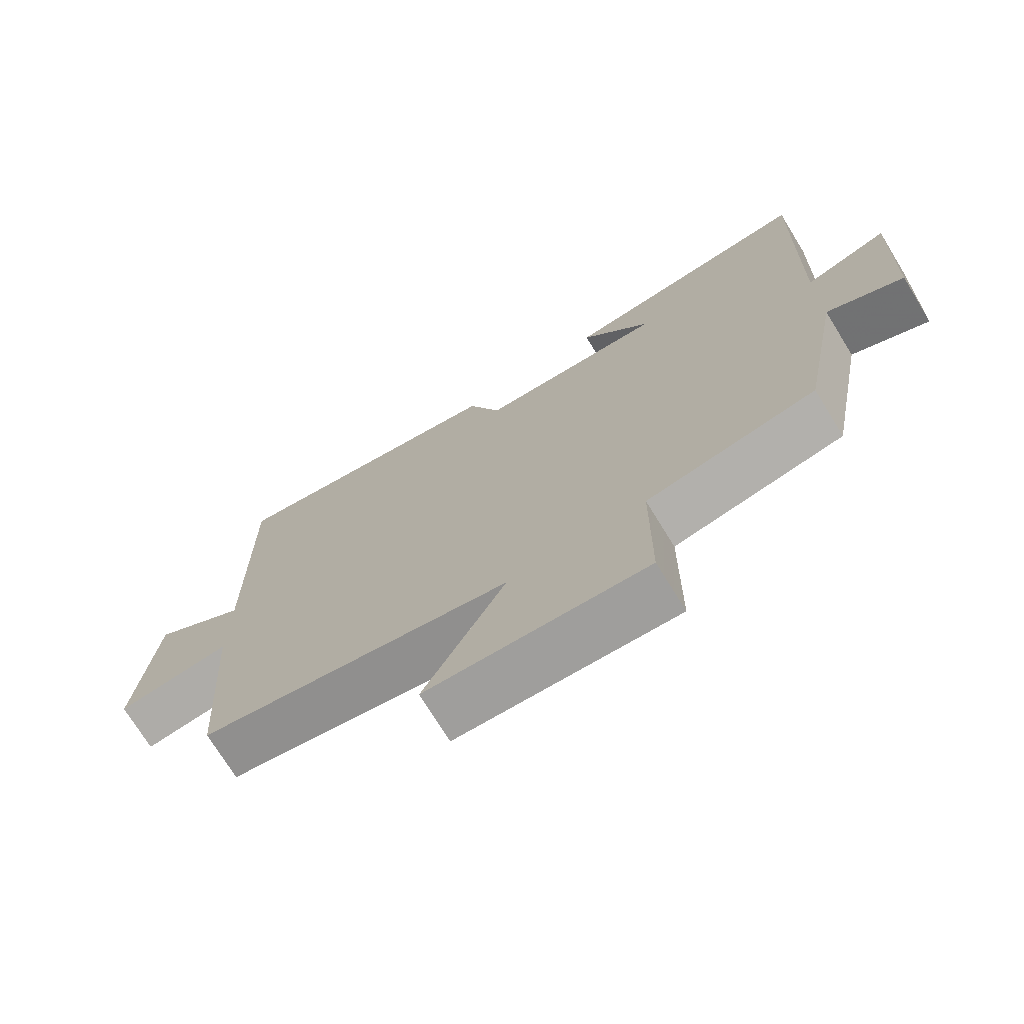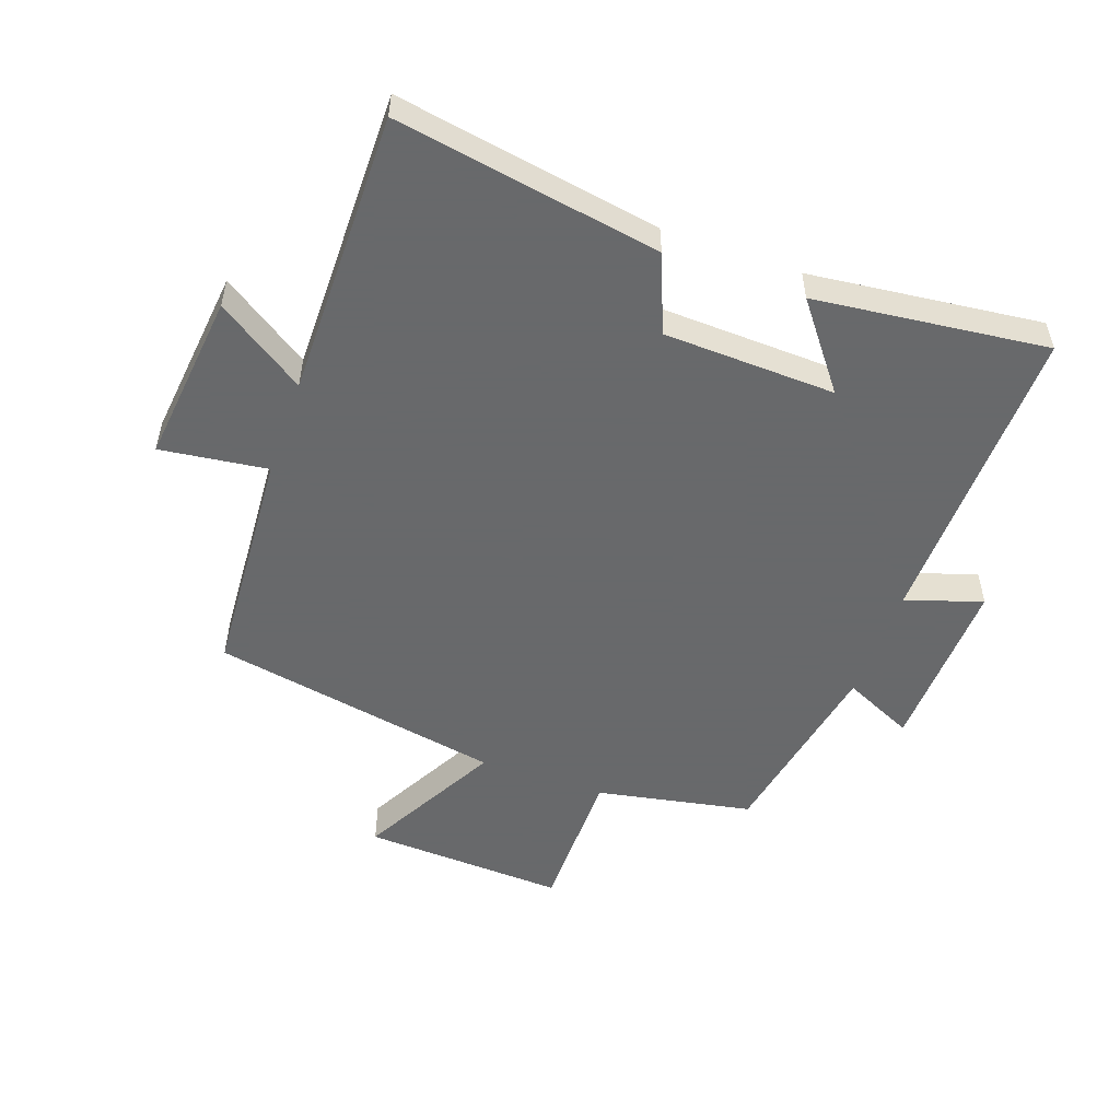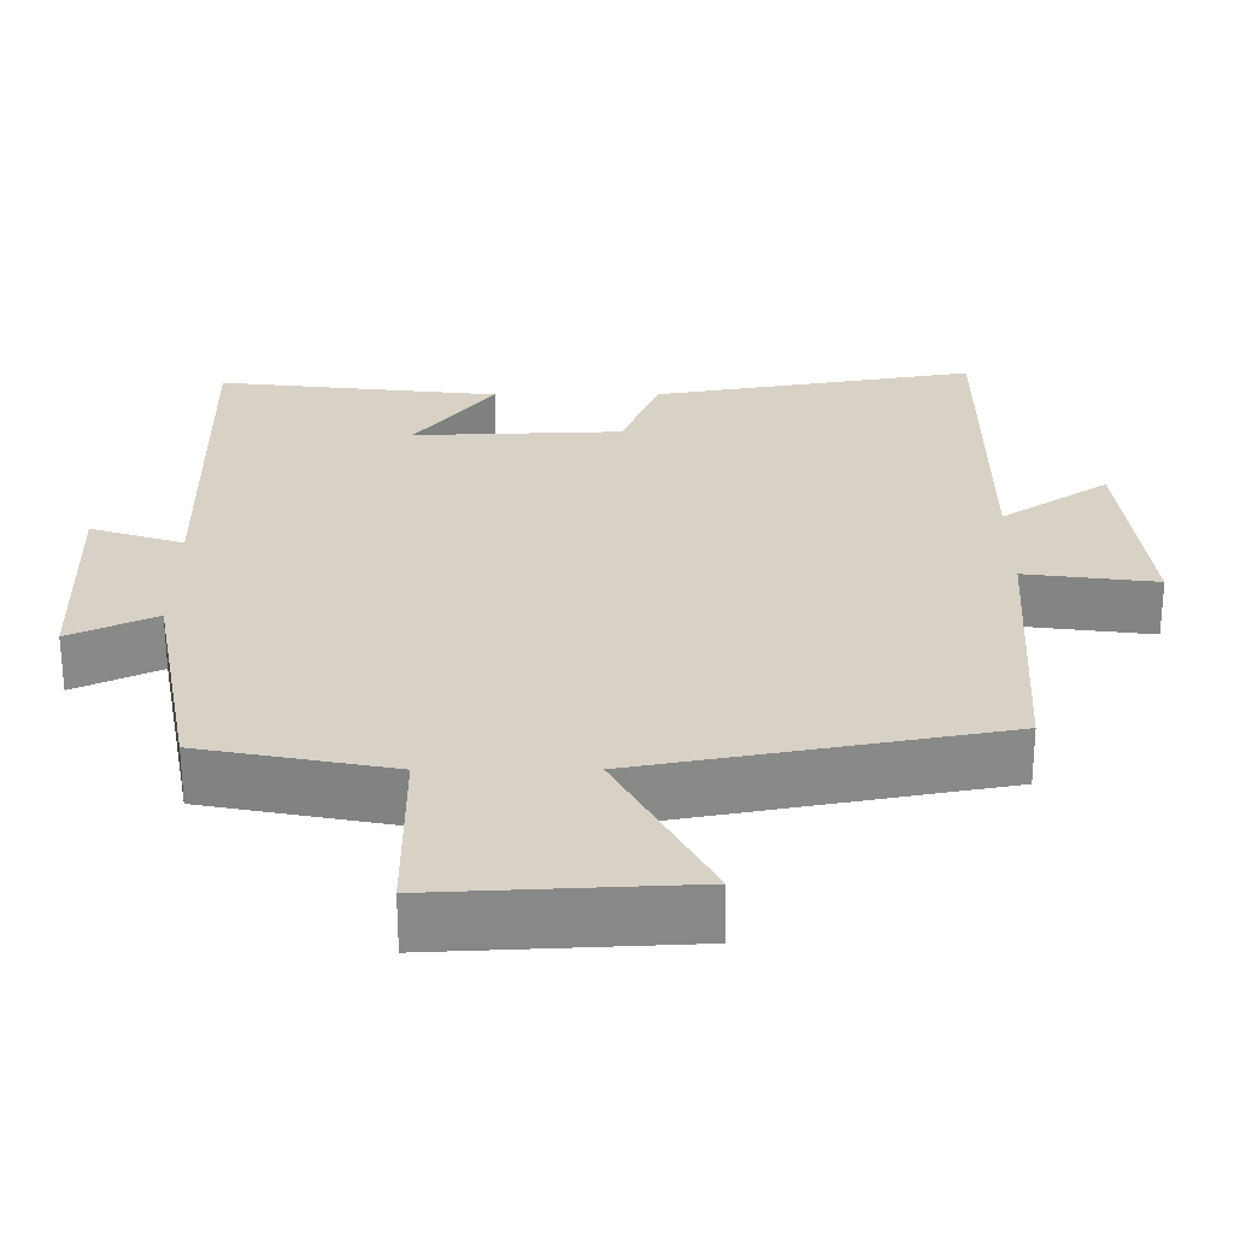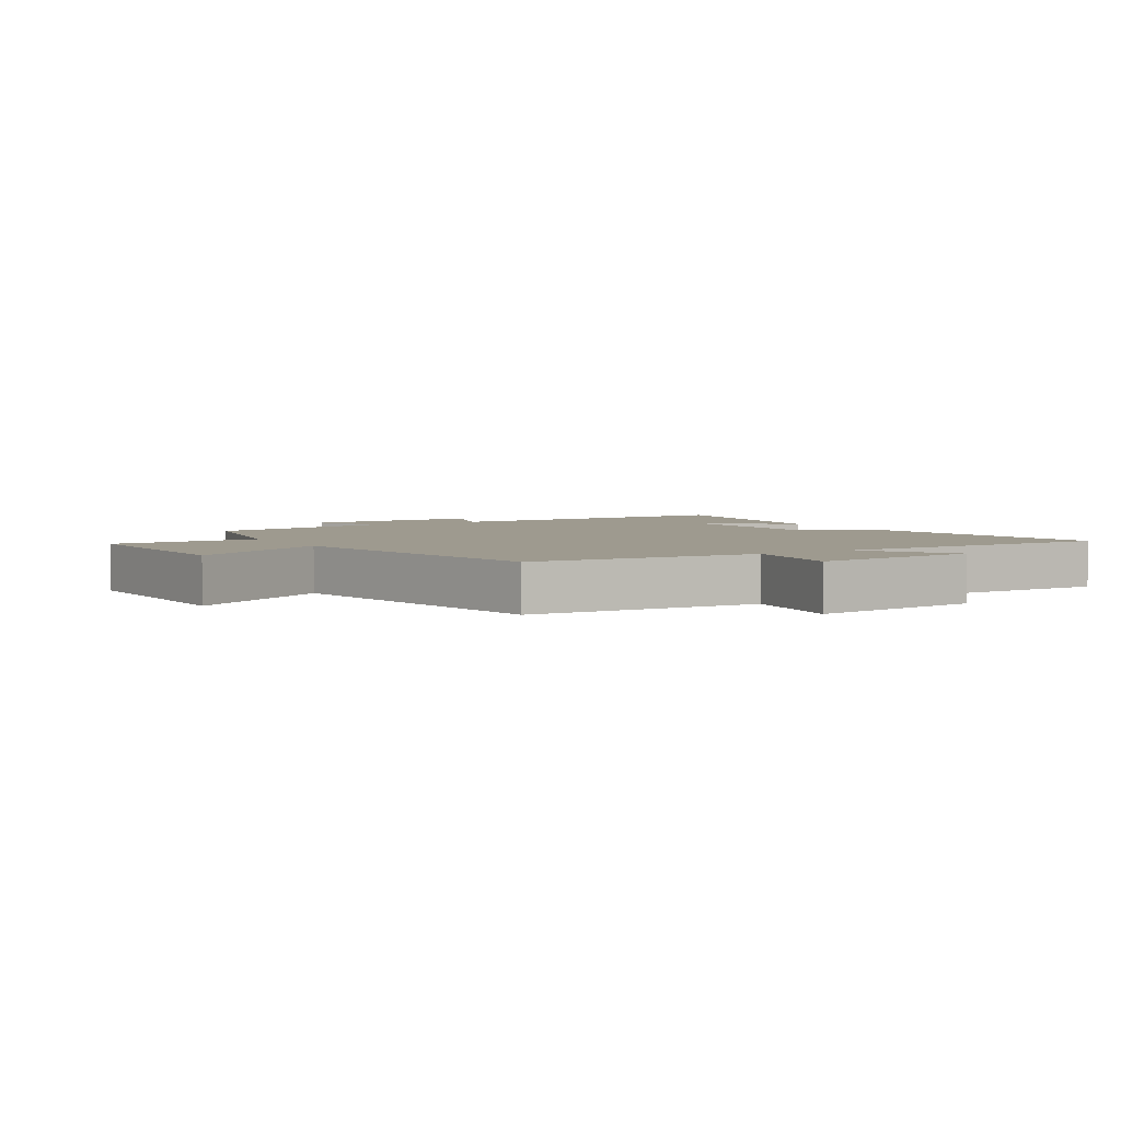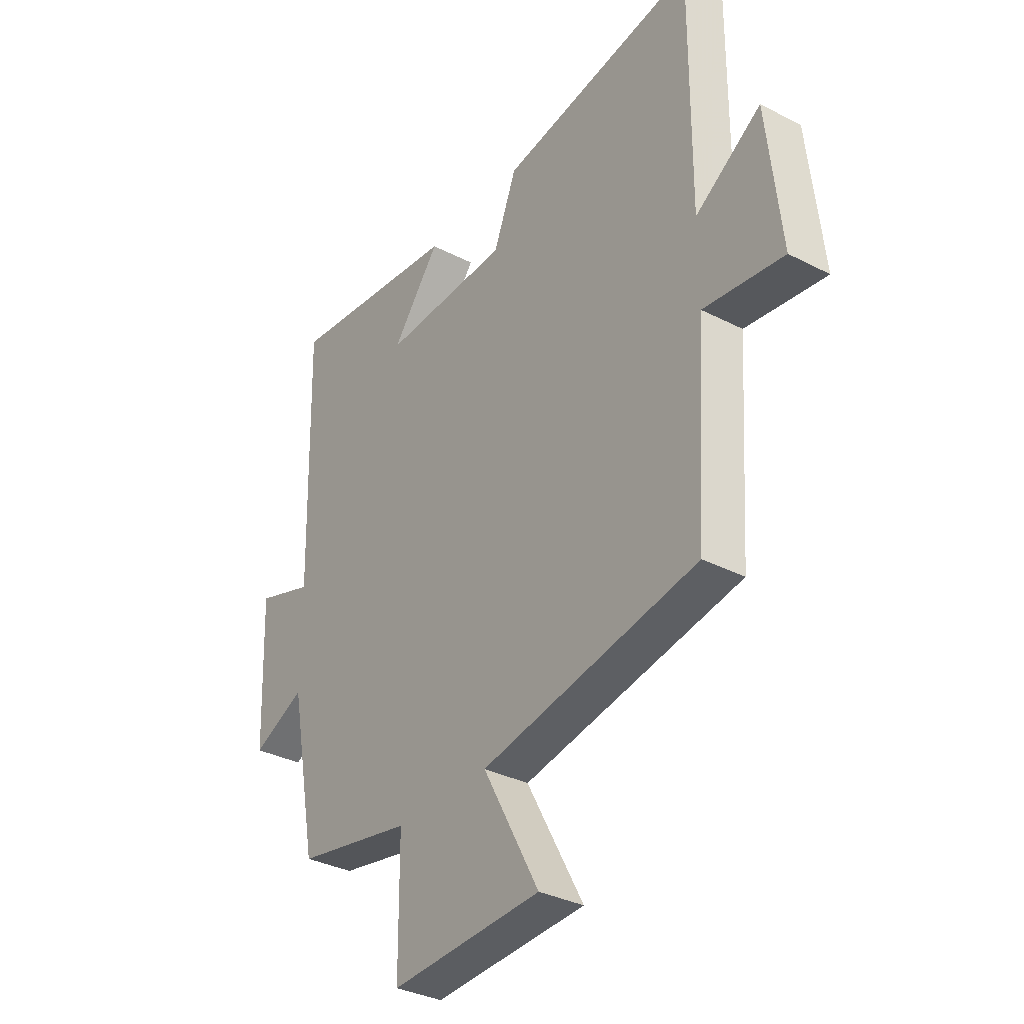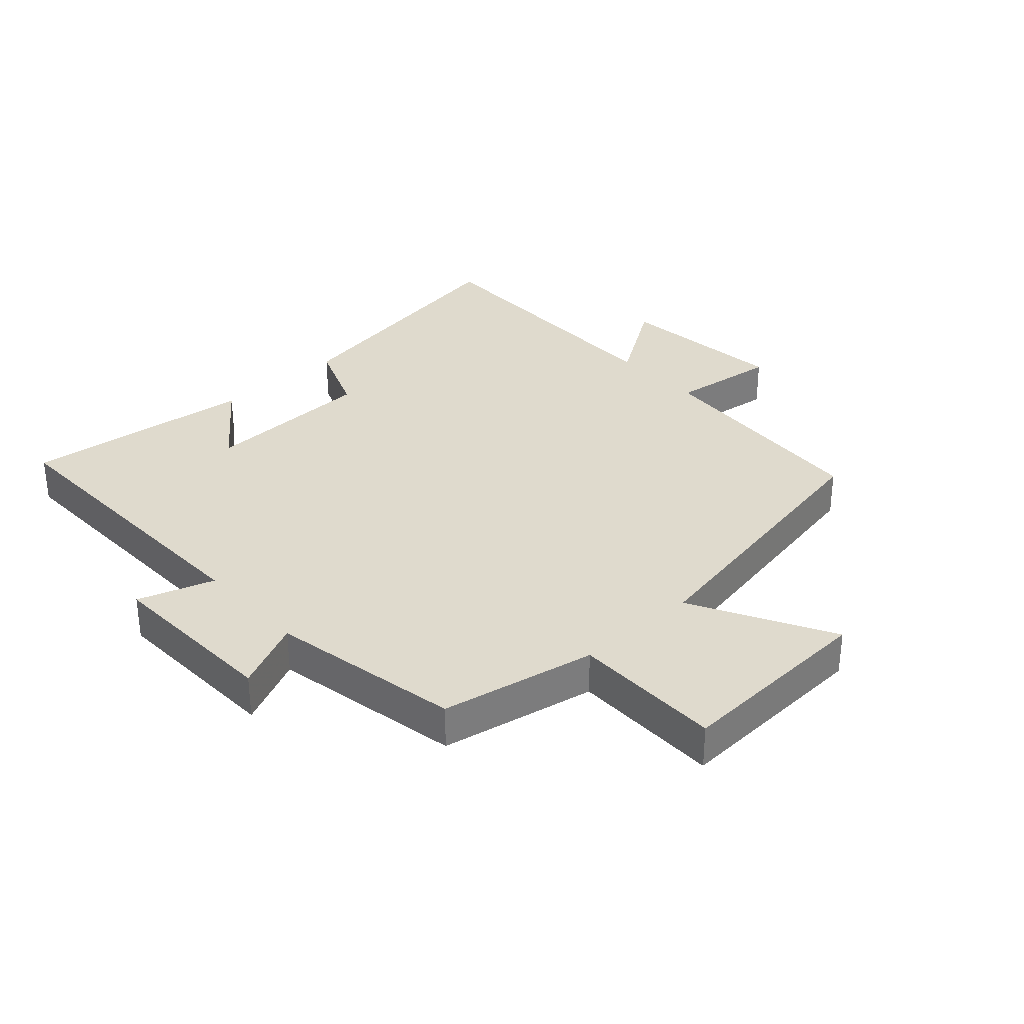
<metadata>
{"format":"obj","ext":"obj","renderer":"f3d","projection":"perspective","resolution":1024,"background":"white","views":[{"elev":-72.7,"azim":31.6,"up":"+Z"},{"elev":-52.6,"azim":-19.5,"up":"+Y"},{"elev":-62.6,"azim":-179.9,"up":"+Z"},{"elev":3.8,"azim":-120.8,"up":"+Y"},{"elev":-33.7,"azim":-125.1,"up":"+Z"},{"elev":32.9,"azim":137.8,"up":"+Y"}]}
</metadata>
<code>
v -0.476 0.07 -0.413
v -0.5 0.07 -0.042
v -0.671 0.07 -0.064
v -0.641 0.07 0.21
v -0.5 0.07 0.116
v -0.502 0.07 0.572
v -0.08 0.07 0.5
v -0.031 0.07 0.376
v 0.243 0.07 0.366
v 0.14 0.07 0.5
v 0.511 0.07 0.542
v 0.5 0.07 0.046
v 0.622 0.07 0.086
v 0.612 0.07 -0.198
v 0.5 0.07 -0.146
v 0.442 0.07 -0.452
v 0.193 0.07 -0.5
v 0.192 0.07 -0.74
v -0.132 0.07 -0.724
v -0.011 0.07 -0.5
v -0.476 0 -0.413
v -0.5 0 -0.042
v -0.671 0 -0.064
v -0.641 0 0.21
v -0.5 0 0.116
v -0.502 0 0.572
v -0.08 0 0.5
v -0.031 0 0.376
v 0.243 0 0.366
v 0.14 0 0.5
v 0.511 0 0.542
v 0.5 0 0.046
v 0.622 0 0.086
v 0.612 0 -0.198
v 0.5 0 -0.146
v 0.442 0 -0.452
v 0.193 0 -0.5
v 0.192 0 -0.74
v -0.132 0 -0.724
v -0.011 0 -0.5
f 17 18 19 20
f 15 16 17 20
f 15 20 1 2
f 12 13 14 15
f 12 15 2
f 9 10 11 12
f 8 9 12 2
f 5 6 7 8
f 5 8 2 3
f 3 4 5
f 40 39 38 37
f 40 37 36 35
f 22 21 40 35
f 35 34 33 32
f 22 35 32
f 32 31 30 29
f 22 32 29 28
f 28 27 26 25
f 23 22 28 25
f 25 24 23
f 1 21 22 2
f 2 22 23 3
f 3 23 24 4
f 4 24 25 5
f 5 25 26 6
f 6 26 27 7
f 7 27 28 8
f 8 28 29 9
f 9 29 30 10
f 10 30 31 11
f 11 31 32 12
f 12 32 33 13
f 13 33 34 14
f 14 34 35 15
f 15 35 36 16
f 16 36 37 17
f 17 37 38 18
f 18 38 39 19
f 19 39 40 20
f 20 40 21 1

</code>
